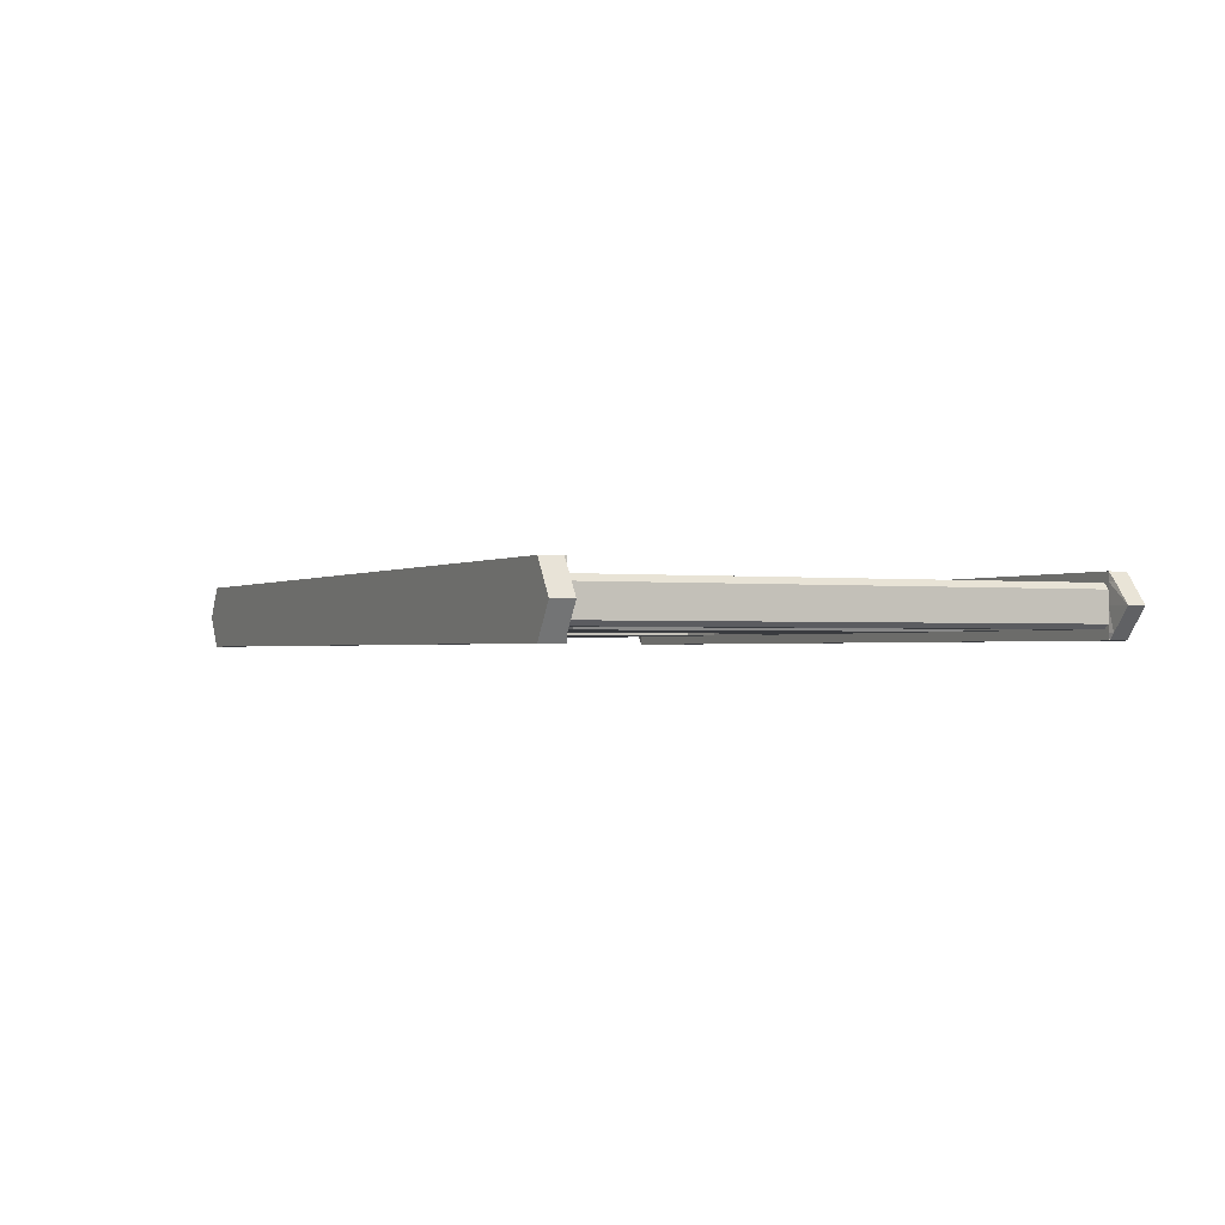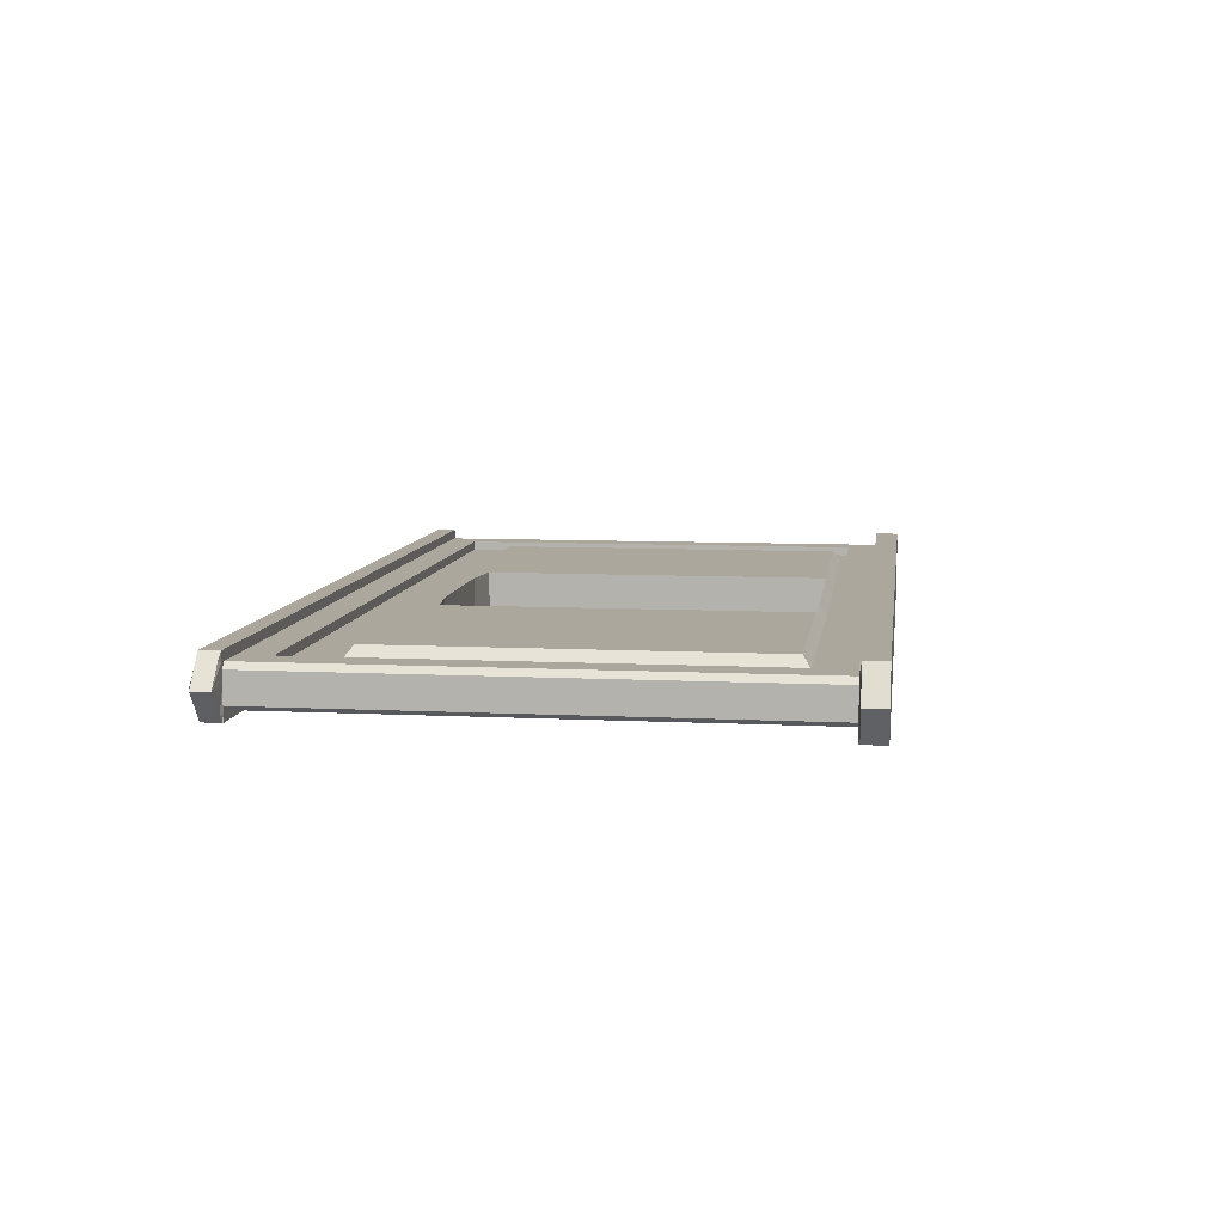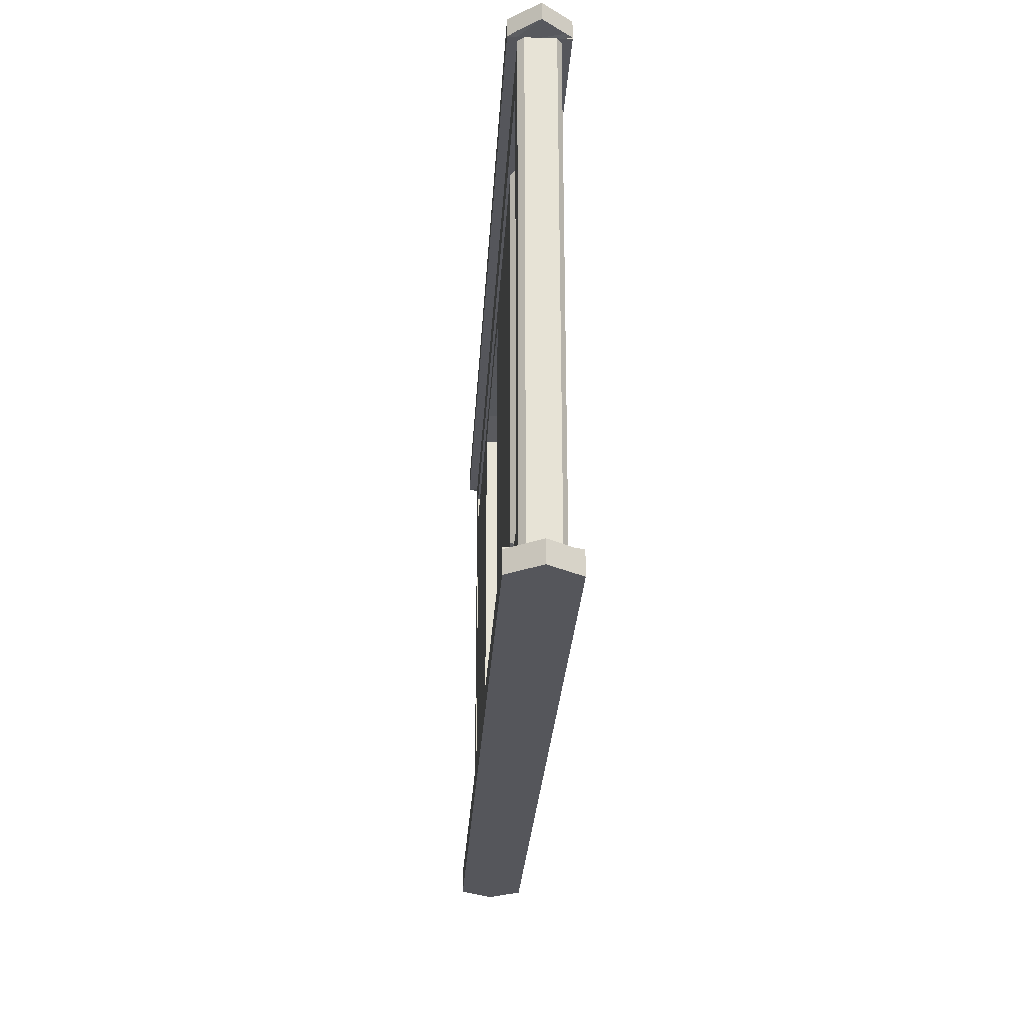
<metadata>
{"format":"obj","ext":"obj","renderer":"f3d","projection":"perspective","resolution":1024,"background":"white","views":[{"elev":-1.1,"azim":64.4,"up":"+Z"},{"elev":8.4,"azim":-82.2,"up":"+Z"},{"elev":-26.3,"azim":86.8,"up":"+Y"}]}
</metadata>
<code>
v 2.661 0.1451 0.1199
v 2.661 3.187 0.1199
v 2.661 3.187 -0.1199
v 2.661 0.1451 -0.1199
v 2.695 3.187 0.1775
v 2.695 3.187 -0.1775
v 2.623 3.33 0.1382
v 2.623 3.33 -0.1382
v 2.695 0.1451 -0.1973
v 2.695 0.1451 -0.1829
v 2.695 0.1451 0.1973
v 2.695 0.1451 0.1829
v 2.695 0.000263 -0.1973
v 2.695 0.000263 0.1973
v 2.695 0.1451 3e-05
v 2.695 0.1451 -1.9e-05
v 2.695 0.1451 -3e-05
v 2.825 0.000263 -3e-05
v 2.765 3.33 -1.1e-05
v 2.695 3.187 -1.5e-05
v 2.695 3.187 3e-05
v 2.695 0.134 0.1973
v 2.695 0.134 -0.1973
v 2.825 0.134 -3e-05
v 2.695 3.195 0.1775
v 2.841 3.195 -1.5e-05
v 2.695 3.195 -0.1775
v 2.695 3.305 -0.1775
v 2.841 3.305 -1.5e-05
v 2.695 3.305 0.1775
v 2.655 3.33 -0.1074
v 2.728 3.305 -0.1379
v 2.728 3.195 -0.1379
v 2.695 3.187 -0.1379
v 2.695 3.187 -0.09312
v 2.695 0.1451 -0.09312
v 2.695 0.1451 -0.1421
v 2.695 0.1451 -0.1533
v 2.724 0.134 -0.1533
v 2.724 0.000263 -0.1533
v 2.666 3.33 0.09712
v 2.738 3.305 0.1247
v 2.738 3.195 0.1247
v 2.695 3.187 0.1247
v 2.695 3.187 0.08425
v 2.695 0.1451 0.08425
v 2.695 0.1451 0.1285
v 2.695 0.1451 0.1387
v 2.734 0.134 0.1387
v 2.734 0.000263 0.1387
v 2.474 0.3359 0.1199
v 2.474 2.996 0.1199
v 2.474 2.996 -0.1199
v 2.474 0.3359 -0.1199
v 2.474 0.3359 0.06488
v 2.474 2.996 0.06488
v 2.474 2.996 -0.06488
v 2.474 0.3359 -0.06488
v 2.201 0.385 0.06488
v 2.201 2.725 0.06488
v 2.172 2.715 -0.06488
v 2.172 0.3944 -0.06488
v 2.14 0.4323 0.1293
v 2.14 2.677 0.1293
v 2.14 2.677 -0.1293
v 2.14 0.4323 -0.1293
v 0.753 0.3816 0.06488
v 0.732 0.4289 0.1293
v 0.732 2.677 0.1293
v 0.753 2.725 0.06488
v 0.8461 2.996 0.06488
v 0.8461 2.996 0.1199
v 0.9103 3.187 0.1199
v 0.9175 3.187 0.1775
v 0.9175 3.195 0.1775
v 0.9175 3.305 0.1775
v 0.8932 3.33 0.1382
v 0.9097 3.33 0.09712
v 0.9486 3.33 -1.1e-05
v 0.9055 3.33 -0.1074
v 0.8932 3.33 -0.1382
v 0.9175 3.305 -0.1775
v 0.9175 3.195 -0.1775
v 0.9175 3.187 -0.1775
v 0.9103 3.187 -0.1199
v 0.8461 2.996 -0.1199
v 0.8461 2.996 -0.06488
v 0.7429 2.715 -0.06488
v 0.732 2.677 -0.1293
v 0.732 0.4289 -0.1293
v 0.7429 0.391 -0.06488
v 0.8461 0.3359 -0.06488
v 0.8461 0.3359 -0.1199
v 0.9103 0.1451 -0.1199
v 0.9175 0.1451 -0.1973
v 0.9175 0.134 -0.1973
v 0.9175 0.000262 -0.1973
v 0.9282 0.000262 -0.1533
v 0.9656 0.000262 -3e-05
v 0.9318 0.000262 0.1387
v 0.9175 0.000262 0.1973
v 0.9175 0.134 0.1973
v 0.9175 0.1451 0.1973
v 0.9103 0.1451 0.1199
v 0.8461 0.3359 0.1199
v 0.8461 0.3359 0.06488
v 0.4318 2.677 0.1293
v 0.4318 0.423 0.1293
v 0.4442 0.3757 0.06488
v 0.4991 0.3359 0.06488
v 0.4991 0.3359 0.1199
v 0.5369 0.1451 0.1199
v 0.5385 0.1451 0.1973
v 0.5385 0.134 0.1973
v 0.5385 0.000261 0.1973
v 0.5476 0.000261 0.1387
v 0.5692 0.000261 -3e-05
v 0.5454 0.000261 -0.1533
v 0.5385 0.000261 -0.1973
v 0.5385 0.134 -0.1973
v 0.5385 0.1451 -0.1973
v 0.5369 0.1451 -0.1199
v 0.4991 0.3359 -0.1199
v 0.4991 0.3359 -0.06488
v 0.4382 0.3851 -0.06488
v 0.4318 0.423 -0.1293
v 0.4318 2.677 -0.1293
v 0.4382 2.715 -0.06488
v 0.4991 2.996 -0.06488
v 0.4991 2.996 -0.1199
v 0.5369 3.187 -0.1199
v 0.5385 3.187 -0.1775
v 0.5385 3.195 -0.1775
v 0.5385 3.305 -0.1775
v 0.5243 3.33 -0.1382
v 0.5326 3.33 -0.1074
v 0.5614 3.33 -1.1e-05
v 0.5353 3.33 0.09712
v 0.5243 3.33 0.1382
v 0.5385 3.305 0.1775
v 0.5385 3.195 0.1775
v 0.5385 3.187 0.1775
v 0.5369 3.187 0.1199
v 0.4991 2.996 0.1199
v 0.4991 2.996 0.06488
v 0.4442 2.725 0.06488
v -0.000345 2.677 0.1293
v -0.000345 0.4253 0.1293
v -0.000345 0.3779 0.06488
v -0.000345 0.3359 0.06488
v -0.000345 0.3359 0.1199
v -0.000345 0.1451 0.1199
v -0.000345 0.1451 0.1973
v -0.000345 0.134 0.1973
v -0.000345 0.000261 0.1973
v -0.000345 0.000261 0.1387
v -0.000345 0.000261 -3e-05
v -0.000345 0.000261 -0.1533
v -0.000345 0.000261 -0.1973
v -0.000345 0.134 -0.1973
v -0.000345 0.1451 -0.1973
v -0.000345 0.1451 -0.1199
v -0.000345 0.3359 -0.1199
v -0.000345 0.3359 -0.06488
v -0.000345 0.3874 -0.06488
v -0.000345 0.4253 -0.1293
v -0.000345 2.677 -0.1293
v -0.000345 2.715 -0.06488
v -0.000345 2.996 -0.06488
v -0.000345 2.996 -0.1199
v -0.000345 3.187 -0.1199
v -0.000345 3.187 -0.1775
v -0.000345 3.195 -0.1775
v -0.000345 3.305 -0.1775
v -0.000345 3.33 -0.1382
v -0.000345 3.33 -0.1074
v 0.000345 3.33 -1.1e-05
v -0.000345 3.33 0.09712
v -0.000345 3.33 0.1382
v -0.000345 3.305 0.1775
v -0.000345 3.195 0.1775
v -0.000345 3.187 0.1775
v -0.000345 3.187 0.1199
v -0.000345 2.996 0.1199
v -0.000345 2.996 0.06488
v -0.000345 2.725 0.06488
v 0.4318 2.586 -0.1293
v 0.732 2.549 -0.1293
v 2.14 2.583 -0.1293
v 2.172 2.618 -0.06488
v 2.474 2.872 -0.06488
v 2.474 2.872 -0.1199
v 2.661 3.045 -0.1199
v 2.695 3.045 -0.09312
v 2.695 3.045 3e-05
v 2.695 3.045 0.08425
v 2.661 3.045 0.1199
v 2.474 2.872 0.1199
v 2.474 2.872 0.06488
v 2.201 2.626 0.06488
v 2.14 2.583 0.1293
v 0.732 2.549 0.1293
v 0.4318 2.586 0.1293
v -0.000345 2.588 0.1293
v -0.000345 2.588 -0.1293
v -2.662 0.1451 0.1199
v -2.696 0.1451 0.1973
v -2.696 0.1451 0.1829
v -2.662 0.1451 -0.1199
v -2.696 0.1451 -0.1829
v -2.696 0.1451 -0.1973
v -2.696 0.1451 -0.1421
v -2.696 0.1451 -0.1533
v -0.5333 3.33 -0.1074
v -0.9062 3.33 -0.1074
v -0.8939 3.33 -0.1382
v -0.525 3.33 -0.1382
v -0.5392 0.000261 -0.1973
v -0.9182 0.000262 -0.1973
v -0.9289 0.000262 -0.1533
v -0.546 0.000261 -0.1533
v -2.696 3.045 -0.09312
v -2.696 0.1451 -0.09312
v -2.662 3.045 -0.1199
v -0.5376 3.187 0.1199
v -0.911 3.187 0.1199
v -0.9182 3.187 0.1775
v -0.5392 3.187 0.1775
v -2.696 3.187 -0.09312
v -2.662 3.187 -0.1199
v -2.696 3.187 -0.1775
v -2.696 3.187 -0.1379
v -0.911 3.187 -0.1199
v -0.5376 3.187 -0.1199
v -0.5392 3.187 -0.1775
v -0.9182 3.187 -0.1775
v -0.5392 3.195 0.1775
v -0.9182 3.195 0.1775
v -0.9182 3.305 0.1775
v -0.5392 3.305 0.1775
v -2.728 3.195 -0.1379
v -2.696 3.195 -0.1775
v -2.696 3.305 -0.1775
v -2.728 3.305 -0.1379
v -0.9182 3.195 -0.1775
v -0.5392 3.195 -0.1775
v -0.5392 3.305 -0.1775
v -0.9182 3.305 -0.1775
v -0.5376 0.1451 -0.1199
v -0.911 0.1451 -0.1199
v -0.9182 0.1451 -0.1973
v -0.5392 0.1451 -0.1973
v -0.911 0.1451 0.1199
v -0.5376 0.1451 0.1199
v -0.5392 0.1451 0.1973
v -0.9182 0.1451 0.1973
v -0.5392 0.134 -0.1973
v -0.9182 0.134 -0.1973
v -2.696 0.134 -0.1973
v -2.725 0.134 -0.1533
v -2.725 0.000263 -0.1533
v -2.696 0.000263 -0.1973
v -0.9182 0.134 0.1973
v -0.5392 0.134 0.1973
v -0.5392 0.000261 0.1973
v -0.9182 0.000262 0.1973
v -2.696 0.1451 3e-05
v -2.696 0.1451 0.08425
v -2.696 0.1451 0.1285
v -2.696 0.1451 -1.9e-05
v -2.696 0.1451 -3e-05
v -2.696 0.1451 0.1387
v -2.826 0.000263 -3e-05
v -2.826 0.134 -3e-05
v -2.734 0.134 0.1387
v -2.734 0.000263 0.1387
v -0.5699 0.000261 -3e-05
v -0.9663 0.000262 -3e-05
v -0.9325 0.000262 0.1387
v -0.5483 0.000261 0.1387
v -0.536 3.33 0.09712
v -0.9104 3.33 0.09712
v -0.9493 3.33 -1.1e-05
v -0.5621 3.33 -1.1e-05
v -2.739 3.195 0.1247
v -2.841 3.195 -1.5e-05
v -2.841 3.305 -1.5e-05
v -2.739 3.305 0.1247
v -2.696 3.187 0.08425
v -2.696 3.187 3e-05
v -2.696 3.187 -1.5e-05
v -2.696 3.187 0.1247
v -2.696 3.045 3e-05
v -2.696 3.045 0.08425
v -2.624 3.33 -0.1382
v -2.656 3.33 -0.1074
v -2.766 3.33 -1.1e-05
v -2.666 3.33 0.09712
v -0.8939 3.33 0.1382
v -0.525 3.33 0.1382
v -2.696 3.305 0.1775
v -2.624 3.33 0.1382
v -2.696 3.195 0.1775
v -2.696 3.187 0.1775
v -2.662 3.187 0.1199
v -2.662 3.045 0.1199
v -2.696 0.134 0.1973
v -2.696 0.000263 0.1973
v -0.8467 0.3359 0.1199
v -0.4997 0.3359 0.1199
v -2.474 2.872 0.1199
v -2.474 0.3359 0.1199
v -0.4998 2.996 0.1199
v -0.8468 2.996 0.1199
v -0.8468 2.996 -0.1199
v -0.4998 2.996 -0.1199
v -2.474 0.3359 -0.1199
v -2.474 2.872 -0.1199
v -0.4997 0.3359 -0.1199
v -0.8467 0.3359 -0.1199
v -0.8467 0.3359 0.06488
v -0.4997 0.3359 0.06488
v -2.474 2.872 0.06488
v -2.474 0.3359 0.06488
v -0.4998 2.996 0.06488
v -0.8468 2.996 0.06488
v -0.8468 2.996 -0.06488
v -0.4998 2.996 -0.06488
v -2.474 0.3359 -0.06488
v -2.474 2.872 -0.06488
v -0.4997 0.3359 -0.06488
v -0.8467 0.3359 -0.06488
v -0.7537 0.3816 0.06488
v -0.4449 0.3757 0.06488
v -2.202 2.626 0.06488
v -2.202 0.385 0.06488
v -0.4449 2.725 0.06488
v -0.7537 2.725 0.06488
v -0.7436 2.715 -0.06488
v -0.4389 2.715 -0.06488
v -2.173 0.3944 -0.06488
v -2.173 2.618 -0.06488
v -0.4389 0.3851 -0.06488
v -0.7436 0.391 -0.06488
v -0.7327 0.4289 0.1293
v -0.4325 0.423 0.1293
v -2.141 2.583 0.1293
v -2.141 0.4323 0.1293
v -0.4325 2.677 0.1293
v -0.7327 2.677 0.1293
v -0.7327 2.677 -0.1293
v -0.4325 2.677 -0.1293
v -2.141 0.4323 -0.1293
v -2.141 2.583 -0.1293
v -0.4325 0.423 -0.1293
v -0.7327 0.4289 -0.1293
v -0.7327 2.549 0.1293
v -2.202 2.725 0.06488
v -2.141 2.677 0.1293
v -2.474 2.996 0.06488
v -2.474 2.996 0.1199
v -2.474 2.996 -0.1199
v -2.474 2.996 -0.06488
v -2.173 2.715 -0.06488
v -2.141 2.677 -0.1293
v -0.7327 2.549 -0.1293
v -0.001035 3.33 -1.1e-05
v -0.4325 2.586 -0.1293
v -0.4325 2.586 0.1293
f 1 11 12
f 4 10 9
f 9 10 37 38
f 136 80 81 135
f 119 97 98 118
f 194 36 4 193
f 143 73 74 142
f 35 3 6 34
f 85 131 132 84
f 141 75 76 140
f 33 27 28 32
f 83 133 134 82
f 122 94 95 121
f 4 36 37 10
f 104 112 113 103
f 120 96 97 119
f 23 39 40 13
f 102 114 115 101
f 15 46 47 16
f 17 16 47 48
f 18 24 49 50
f 117 99 100 116
f 138 78 79 137
f 43 26 29 42
f 45 21 20 44
f 46 15 195 196
f 103 113 114 102
f 121 95 96 120
f 9 38 39 23
f 49 24 17 48
f 142 74 75 141
f 44 20 26 43
f 34 6 27 33
f 84 132 133 83
f 82 134 135 81
f 32 28 8 31
f 42 29 19 41
f 140 76 77 139
f 137 79 80 136
f 29 32 31 19
f 26 33 32 29
f 20 34 33 26
f 21 35 34 20
f 195 15 36 194
f 37 36 15 16
f 38 37 16 17
f 39 38 17 24
f 40 39 24 18
f 118 98 99 117
f 139 77 78 138
f 30 42 41 7
f 25 43 42 30
f 5 44 43 25
f 2 45 44 5
f 1 46 196 197
f 47 46 1 12
f 48 47 12 11
f 22 49 48 11
f 50 49 22 14
f 116 100 101 115
f 112 104 105 111
f 1 197 198 51
f 73 143 144 72
f 131 85 86 130
f 193 4 54 192
f 94 122 123 93
f 111 105 106 110
f 51 198 199 55
f 72 144 145 71
f 130 86 87 129
f 192 54 58 191
f 93 123 124 92
f 110 106 67 109
f 55 199 200 59
f 71 145 146 70
f 129 87 88 128
f 191 58 62 190
f 92 124 125 91
f 109 67 68 108
f 59 200 201 63
f 70 146 107 69
f 128 88 89 127
f 190 62 66 189
f 91 125 126 90
f 67 59 63 68
f 202 68 63 201
f 60 70 69 64
f 56 71 70 60
f 52 72 71 56
f 2 73 72 52
f 74 73 2 5
f 75 74 5 25
f 76 75 25 30
f 77 76 30 7
f 78 77 7 41
f 79 78 41 19
f 80 79 19 31
f 81 80 31 8
f 28 82 81 8
f 27 83 82 28
f 6 84 83 27
f 3 85 84 6
f 86 85 3 53
f 87 86 53 57
f 88 87 57 61
f 89 88 61 65
f 90 188 189 66
f 62 91 90 66
f 58 92 91 62
f 54 93 92 58
f 4 94 93 54
f 95 94 4 9
f 96 95 9 23
f 97 96 23 13
f 98 97 13 40
f 99 98 40 18
f 100 99 18 50
f 101 100 50 14
f 22 102 101 14
f 11 103 102 22
f 1 104 103 11
f 105 104 1 51
f 106 105 51 55
f 67 106 55 59
f 149 109 108 148
f 150 110 109 149
f 151 111 110 150
f 152 112 111 151
f 113 112 152 153
f 114 113 153 154
f 115 114 154 155
f 156 116 115 155
f 157 117 116 156
f 158 118 117 157
f 159 119 118 158
f 160 120 119 159
f 161 121 120 160
f 162 122 121 161
f 123 122 162 163
f 124 123 163 164
f 125 124 164 165
f 126 125 165 166
f 168 128 127 167
f 169 129 128 168
f 170 130 129 169
f 171 131 130 170
f 132 131 171 172
f 133 132 172 173
f 134 133 173 174
f 135 134 174 175
f 176 136 135 175
f 177 137 136 176
f 178 138 137 177
f 179 139 138 178
f 180 140 139 179
f 181 141 140 180
f 182 142 141 181
f 183 143 142 182
f 144 143 183 184
f 145 144 184 185
f 146 145 185 186
f 107 146 186 147
f 127 89 188 187
f 189 188 89 65
f 61 190 189 65
f 57 191 190 61
f 53 192 191 57
f 3 193 192 53
f 35 194 193 3
f 21 195 194 35
f 196 195 21 45
f 197 196 45 2
f 198 197 2 52
f 199 198 52 56
f 200 199 56 60
f 201 200 60 64
f 69 202 201 64
f 203 202 69 107
f 107 147 204 203
f 167 127 187 205
f 205 187 203 204
f 202 203 187 188
f 68 202 188 90
f 108 68 90 126
f 126 166 148 108
f 206 208 207
f 209 211 210
f 211 213 212 210
f 214 217 216 215
f 218 221 220 219
f 222 224 209 223
f 225 228 227 226
f 229 232 231 230
f 233 236 235 234
f 237 240 239 238
f 241 244 243 242
f 245 248 247 246
f 249 252 251 250
f 209 210 212 223
f 253 256 255 254
f 257 218 219 258
f 259 262 261 260
f 263 266 265 264
f 267 270 269 268
f 271 272 269 270
f 273 276 275 274
f 277 280 279 278
f 281 284 283 282
f 285 288 287 286
f 289 292 291 290
f 268 294 293 267
f 256 263 264 255
f 252 257 258 251
f 211 259 260 213
f 275 272 271 274
f 228 237 238 227
f 292 285 286 291
f 232 241 242 231
f 236 245 246 235
f 248 216 217 247
f 244 296 295 243
f 288 298 297 287
f 240 300 299 239
f 284 214 215 283
f 287 297 296 244
f 286 287 244 241
f 291 286 241 232
f 290 291 232 229
f 293 222 223 267
f 212 270 267 223
f 213 271 270 212
f 260 274 271 213
f 261 273 274 260
f 221 277 278 220
f 300 281 282 299
f 301 302 298 288
f 303 301 288 285
f 304 303 285 292
f 305 304 292 289
f 206 306 294 268
f 269 208 206 268
f 272 207 208 269
f 307 207 272 275
f 276 308 307 275
f 280 265 266 279
f 254 310 309 253
f 206 312 311 306
f 226 314 313 225
f 234 316 315 233
f 224 318 317 209
f 250 320 319 249
f 310 322 321 309
f 312 324 323 311
f 314 326 325 313
f 316 328 327 315
f 318 330 329 317
f 320 332 331 319
f 322 334 333 321
f 324 336 335 323
f 326 338 337 325
f 328 340 339 327
f 330 342 341 329
f 332 344 343 331
f 334 346 345 333
f 336 348 347 335
f 338 350 349 337
f 340 352 351 339
f 342 354 353 341
f 344 356 355 343
f 333 345 348 336
f 357 347 348 345
f 358 359 350 338
f 360 358 338 326
f 361 360 326 314
f 305 361 314 226
f 227 304 305 226
f 238 303 304 227
f 239 301 303 238
f 299 302 301 239
f 282 298 302 299
f 283 297 298 282
f 215 296 297 283
f 216 295 296 215
f 243 295 216 248
f 242 243 248 245
f 231 242 245 236
f 230 231 236 233
f 315 362 230 233
f 327 363 362 315
f 339 364 363 327
f 351 365 364 339
f 356 353 354 366
f 341 353 356 344
f 329 341 344 332
f 317 329 332 320
f 209 317 320 250
f 251 211 209 250
f 258 259 211 251
f 219 262 259 258
f 220 261 262 219
f 278 273 261 220
f 279 276 273 278
f 266 308 276 279
f 307 308 266 263
f 207 307 263 256
f 206 207 256 253
f 309 312 206 253
f 321 324 312 309
f 333 336 324 321
f 149 148 346 334
f 150 149 334 322
f 151 150 322 310
f 152 151 310 254
f 255 153 152 254
f 264 154 153 255
f 265 155 154 264
f 156 155 265 280
f 157 156 280 277
f 158 157 277 221
f 159 158 221 218
f 160 159 218 257
f 161 160 257 252
f 162 161 252 249
f 319 163 162 249
f 331 164 163 319
f 343 165 164 331
f 355 166 165 343
f 168 167 352 340
f 169 168 340 328
f 170 169 328 316
f 171 170 316 234
f 235 172 171 234
f 246 173 172 235
f 247 174 173 246
f 217 175 174 247
f 176 175 217 214
f 367 176 214 284
f 178 367 284 281
f 179 178 281 300
f 180 179 300 240
f 181 180 240 237
f 182 181 237 228
f 183 182 228 225
f 313 184 183 225
f 325 185 184 313
f 337 186 185 325
f 349 147 186 337
f 352 368 366 351
f 354 365 351 366
f 364 365 354 342
f 363 364 342 330
f 362 363 330 318
f 230 362 318 224
f 229 230 224 222
f 290 229 222 293
f 294 289 290 293
f 306 305 289 294
f 311 361 305 306
f 323 360 361 311
f 335 358 360 323
f 347 359 358 335
f 350 359 347 357
f 369 349 350 357
f 349 369 204 147
f 167 205 368 352
f 205 204 369 368
f 357 366 368 369
f 345 356 366 357
f 346 355 356 345
f 355 346 148 166

</code>
